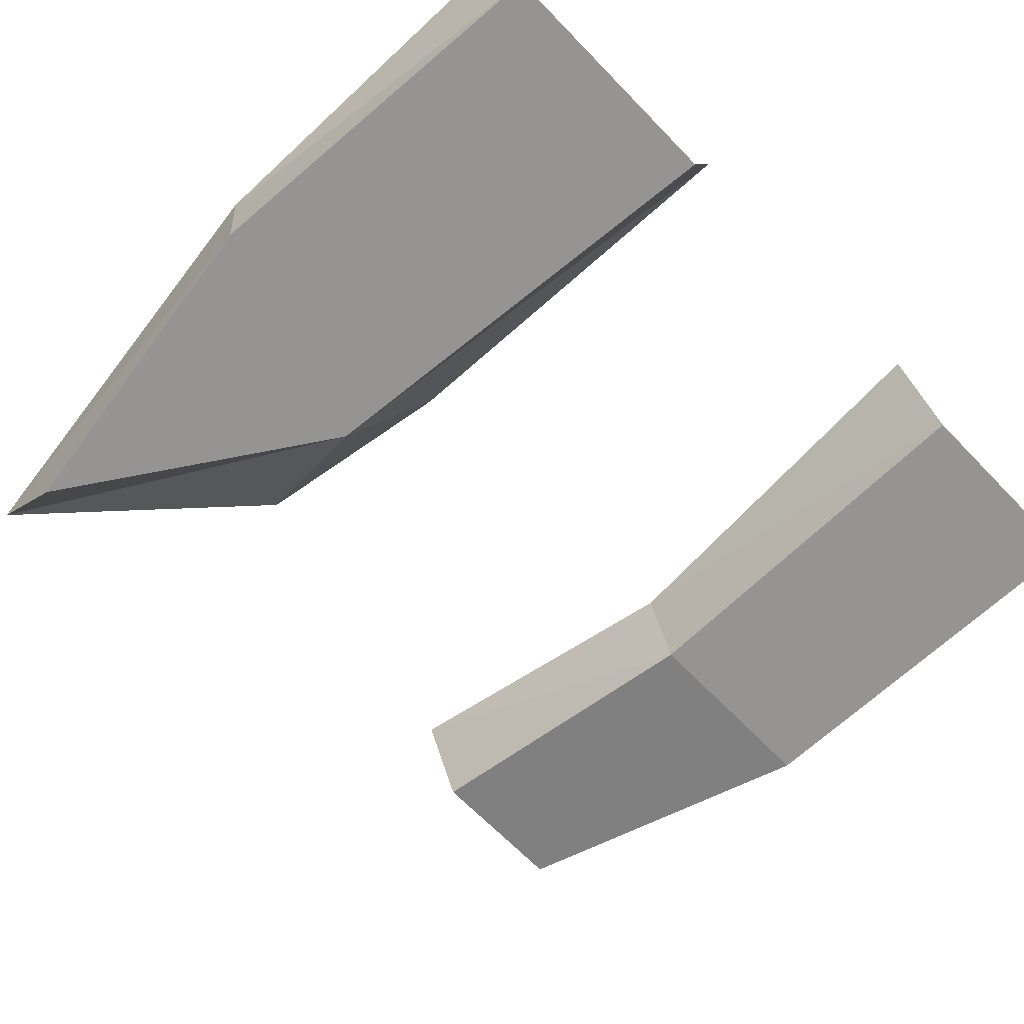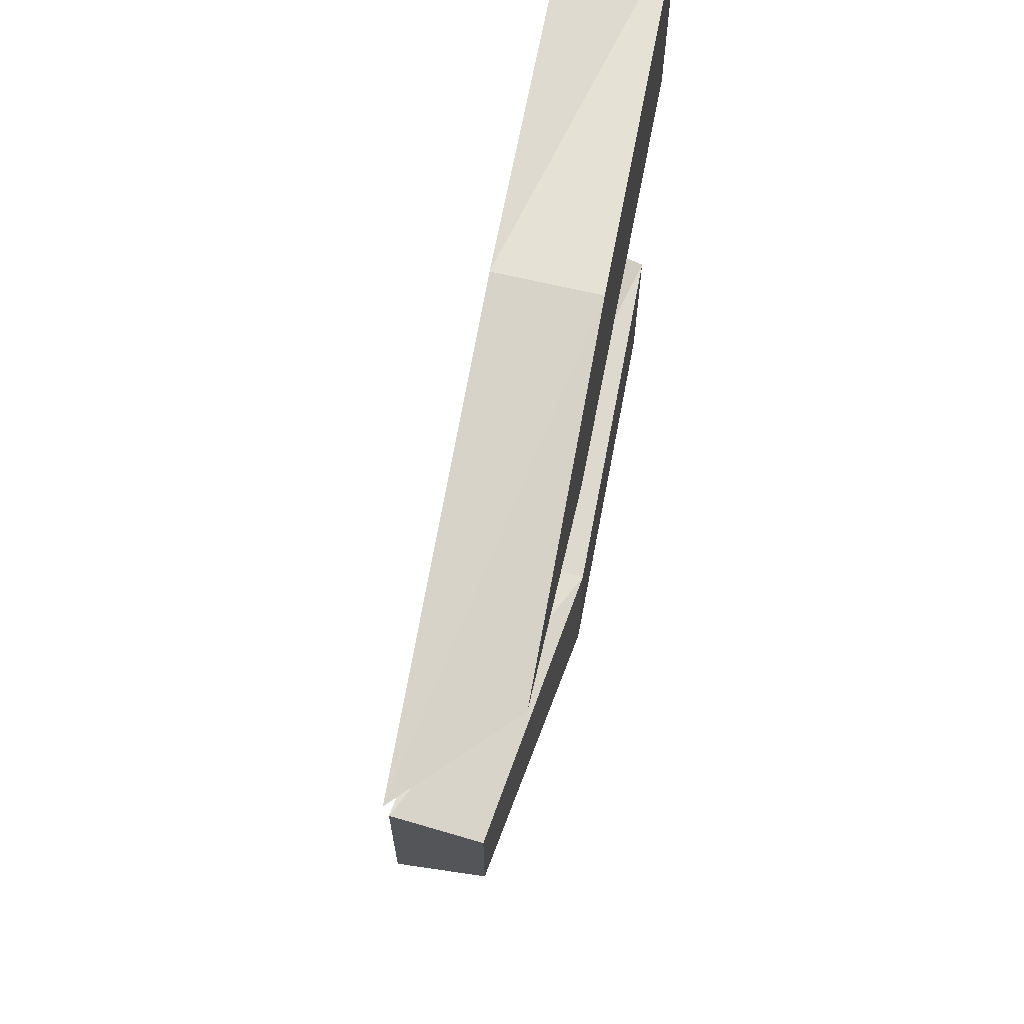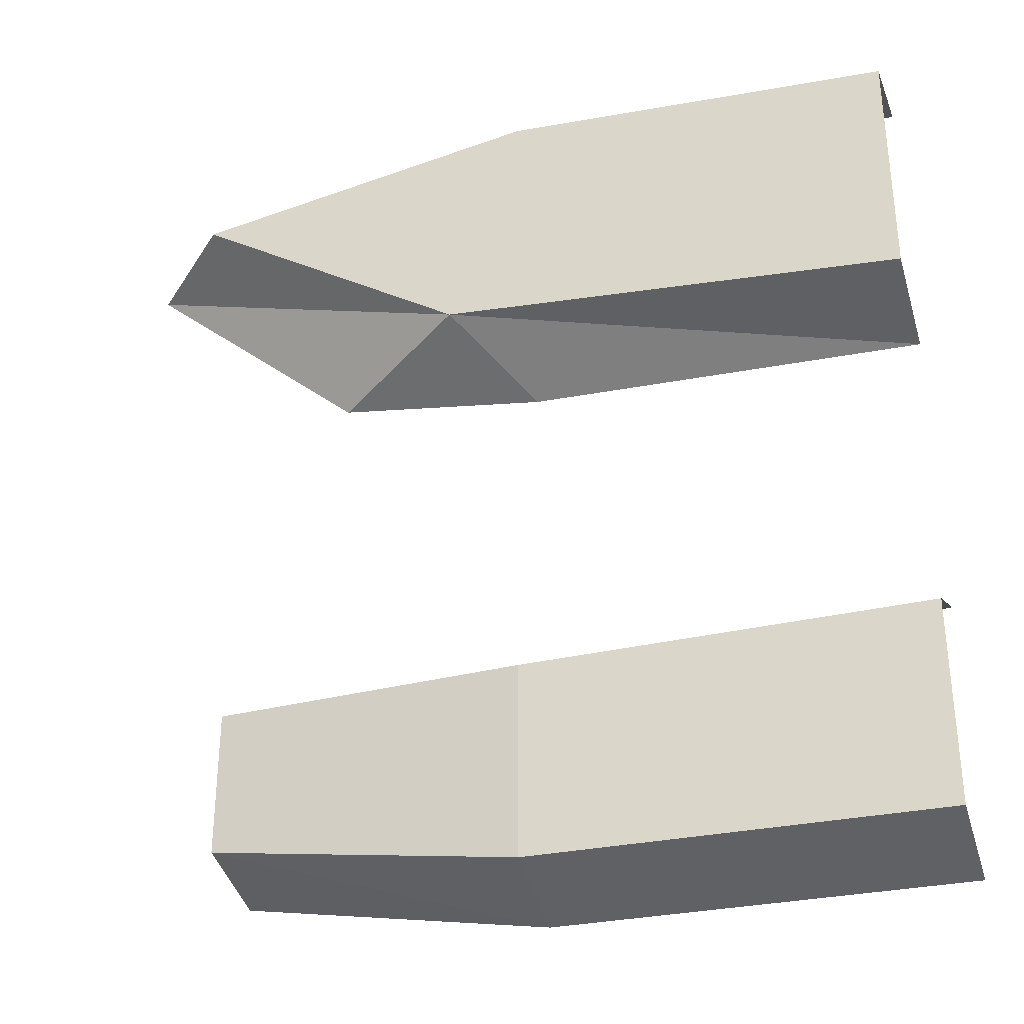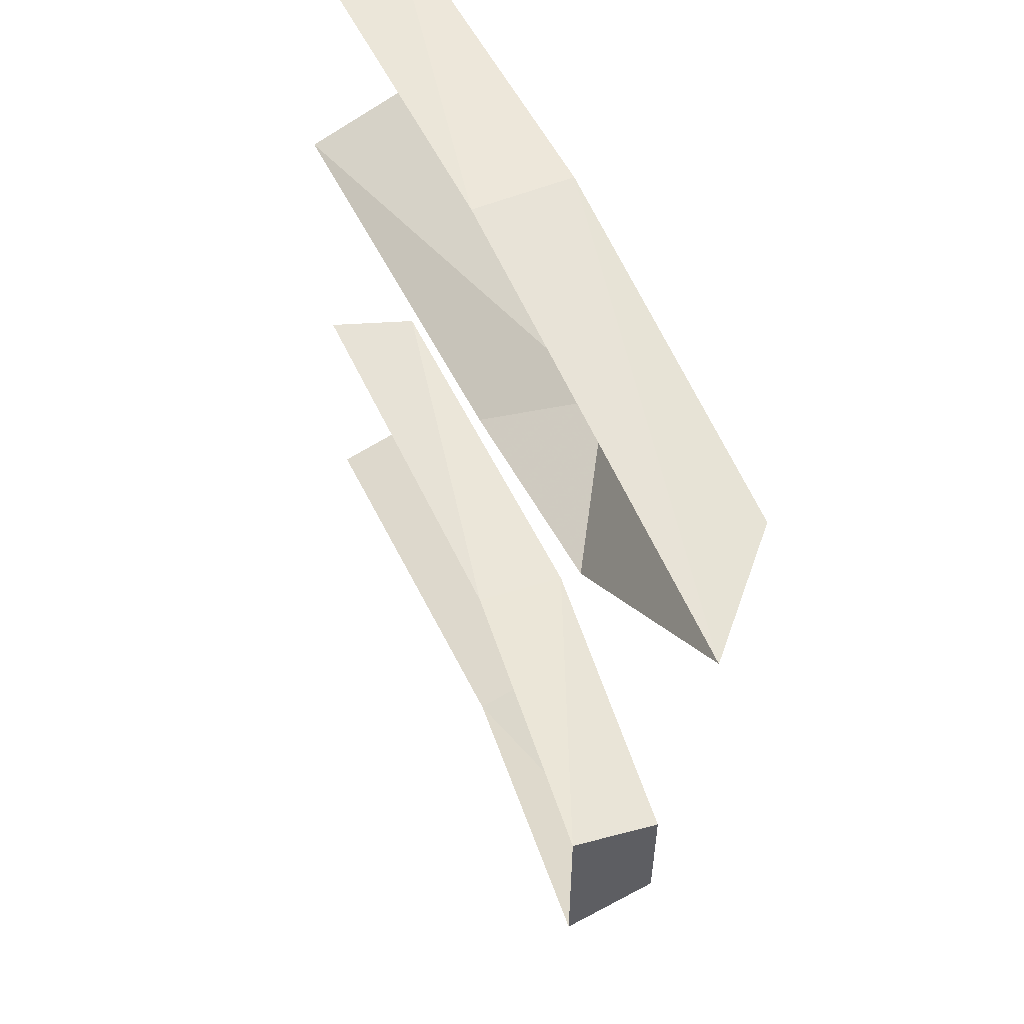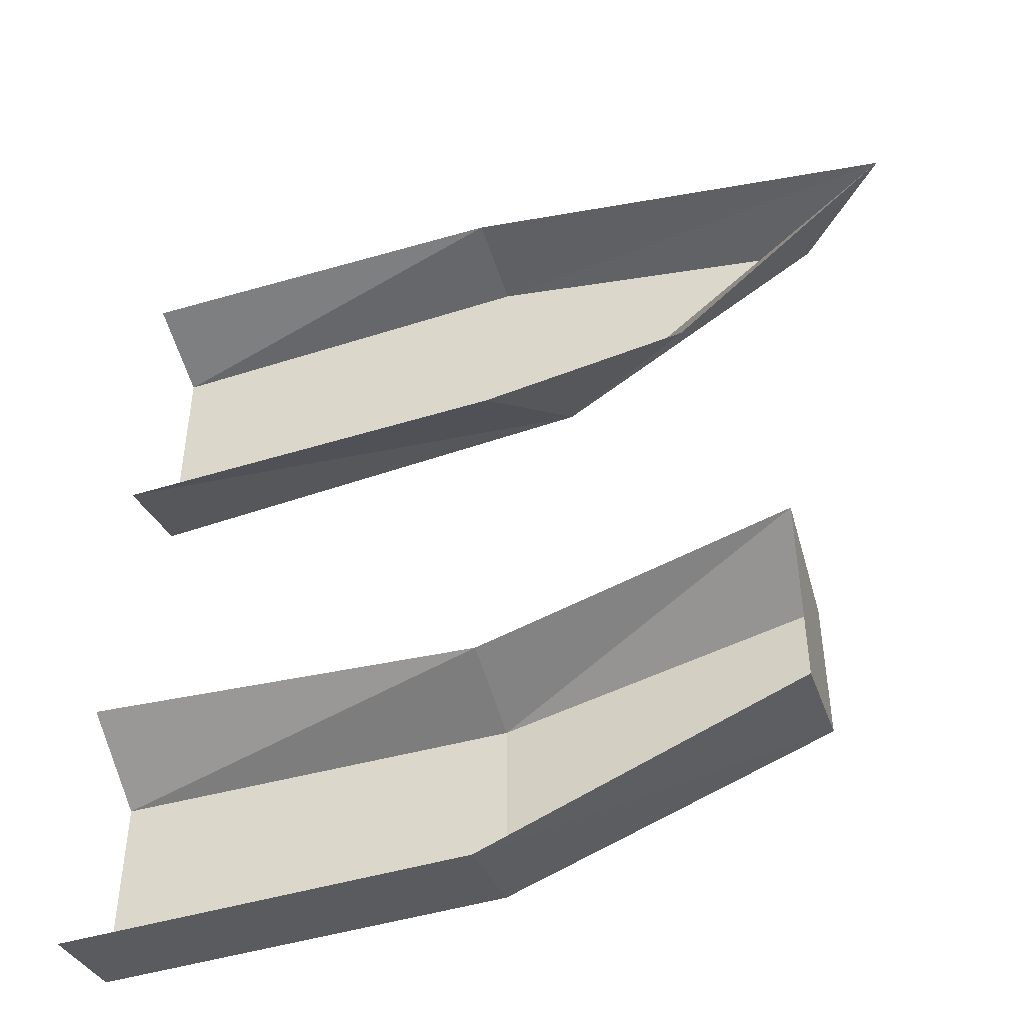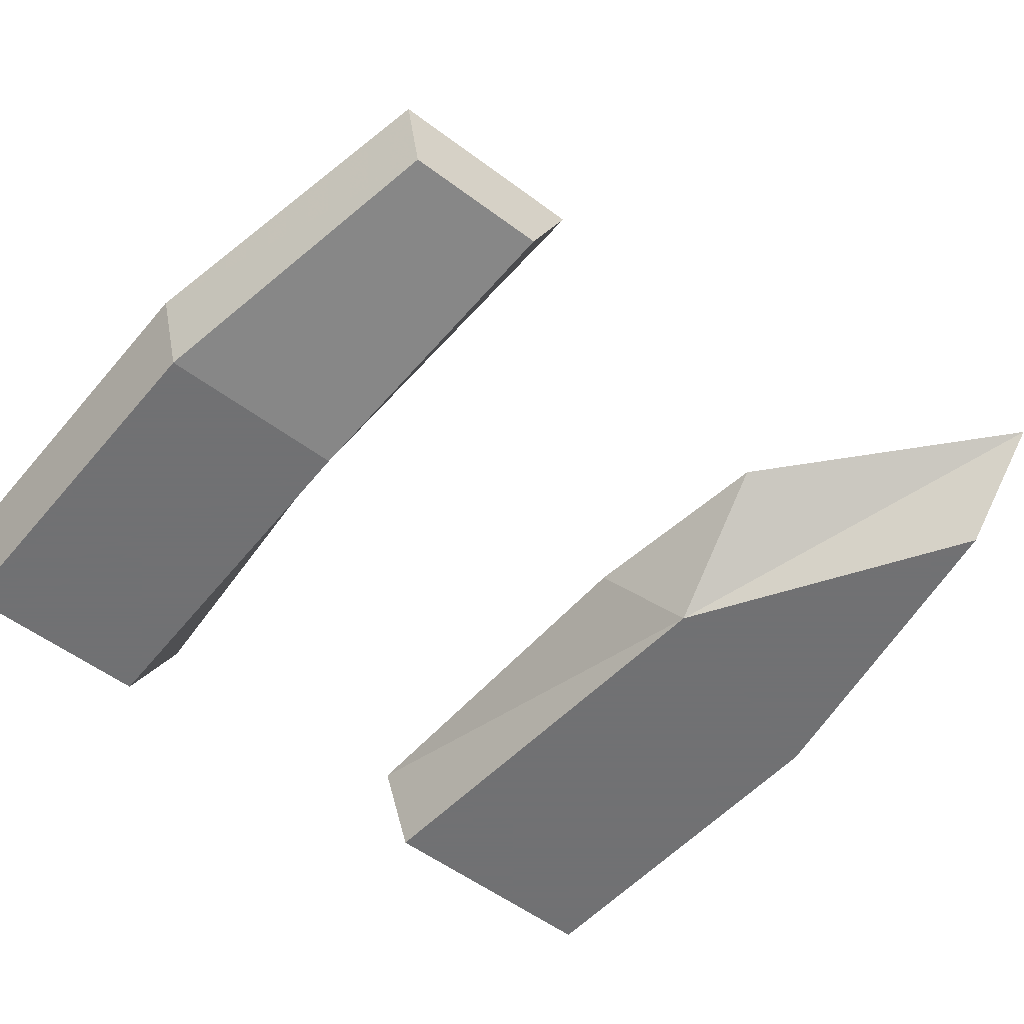
<metadata>
{"format":"obj","ext":"obj","renderer":"f3d","projection":"perspective","resolution":1024,"background":"white","views":[{"elev":-67.2,"azim":44.1,"up":"+Y"},{"elev":67.9,"azim":-79.3,"up":"+Z"},{"elev":-34.2,"azim":17.2,"up":"+Z"},{"elev":57.4,"azim":-115.9,"up":"+Z"},{"elev":-46.3,"azim":-162.4,"up":"+Z"},{"elev":-55.3,"azim":-128.2,"up":"+Y"}]}
</metadata>
<code>
v -0.07031 0 0.2031
v -0.007812 0.09375 0.1484
v 0.375 0.09375 0.1328
v 0.375 0 0.1641
v 0 0 0.4297
v -0.3359 0 0.375
v -0.4297 0.09375 0.375
v -0.2109 0.09375 0.1797
v 0 0.09375 0.4375
v 0.375 0 0.4062
v 0.375 0.09375 0.4297
v 0 0 -0.3984
v 0 0.09375 -0.4219
v 0.375 0.09375 -0.4297
v 0.375 0 -0.4062
v 0 0 -0.2109
v -0.3047 0.04688 -0.1875
v -0.3047 0.04688 -0.3281
v -0.3047 0.1406 -0.3438
v -0.3047 0.1406 -0.1484
v 0 0.09375 -0.1875
v 0.375 0 -0.2109
v 0.375 0.09375 -0.1641
f 1 2 3
f 1 3 4
f 1 6 7
f 1 7 8
f 1 8 2
f 9 5 10
f 9 10 11
f 12 13 14
f 12 14 15
f 12 18 13
f 13 18 19
f 19 18 20
f 20 18 17
f 20 17 16
f 20 16 21
f 21 16 22
f 21 22 23
f 7 6 5
f 7 5 9
f 1 4 5
f 1 5 6
f 5 4 10
f 12 15 16
f 12 16 17
f 12 17 18
f 16 15 22

</code>
